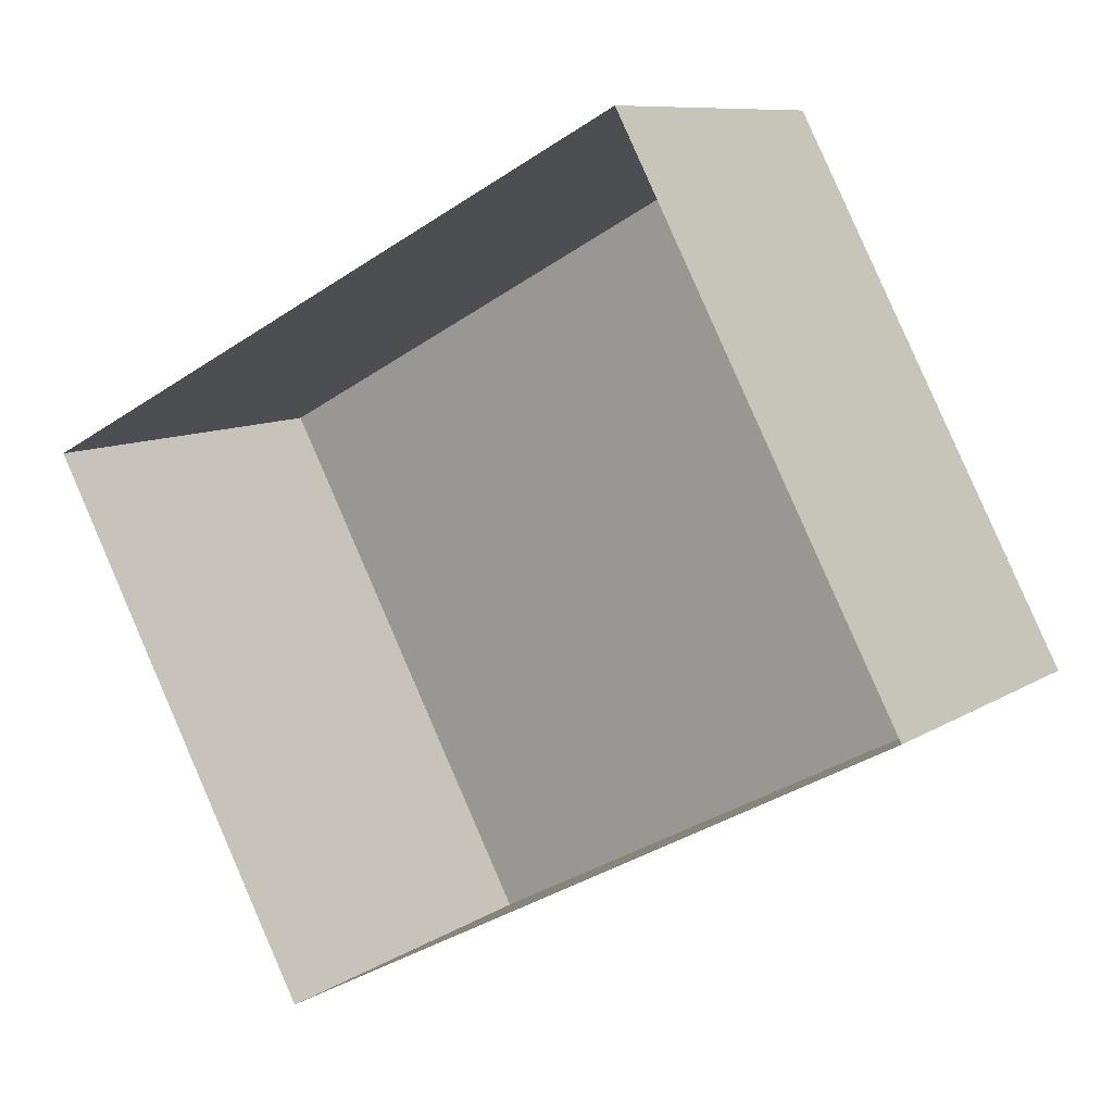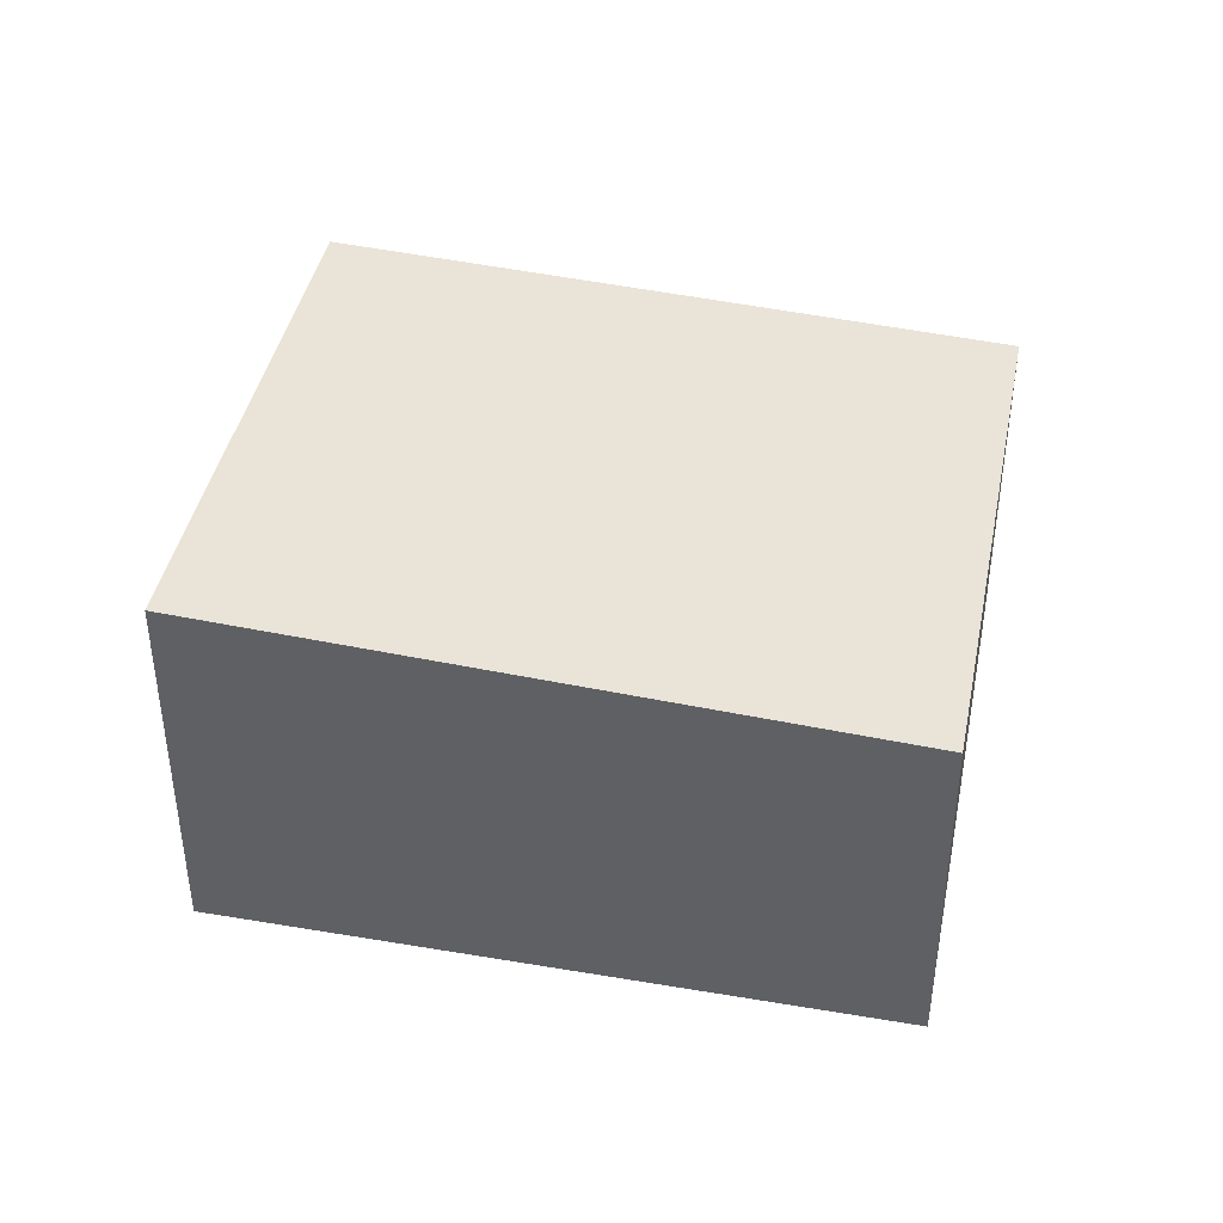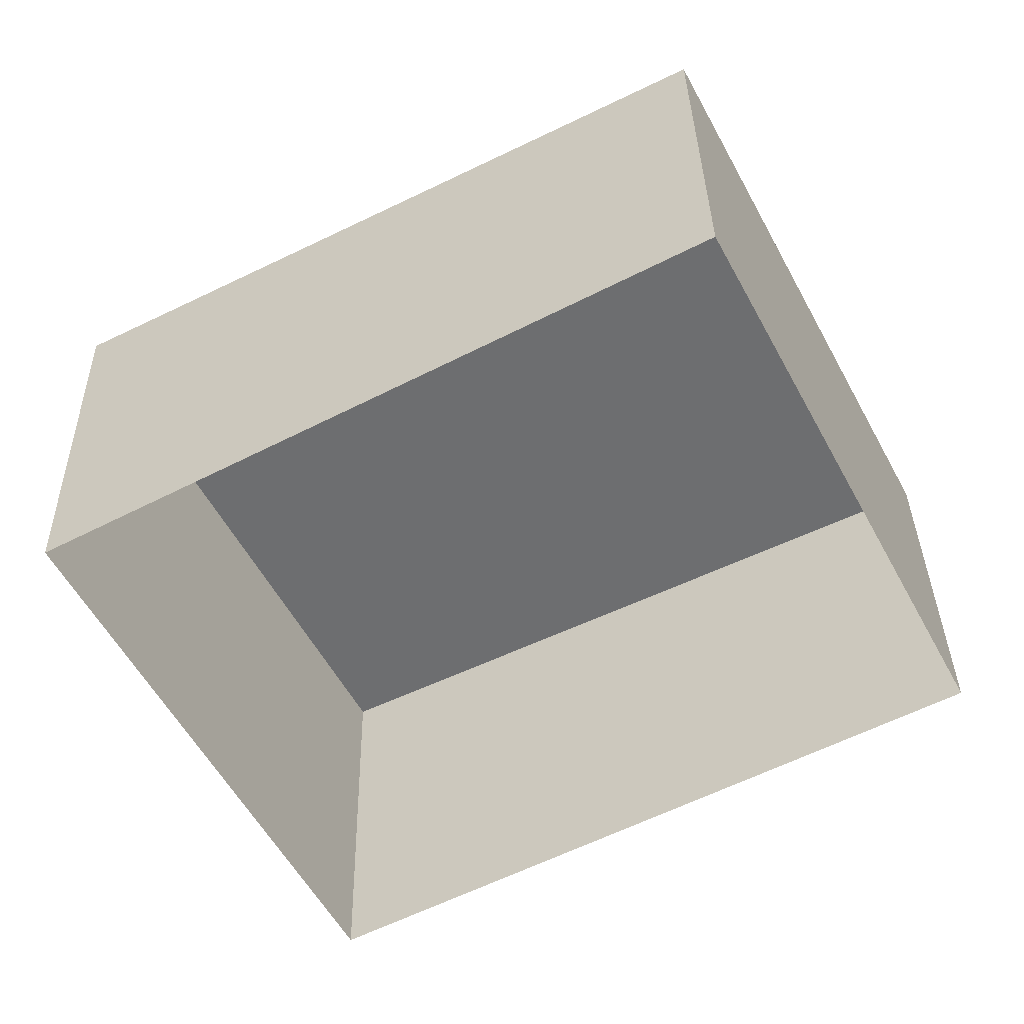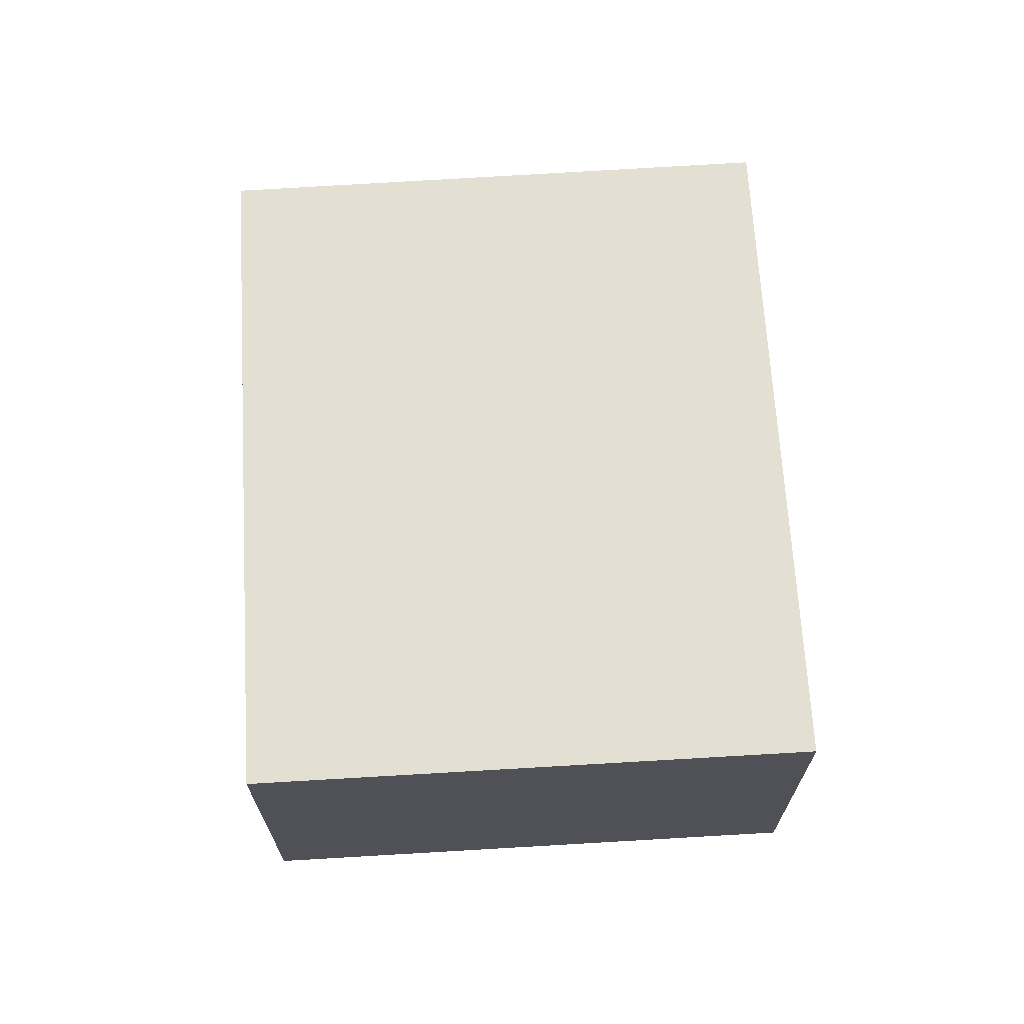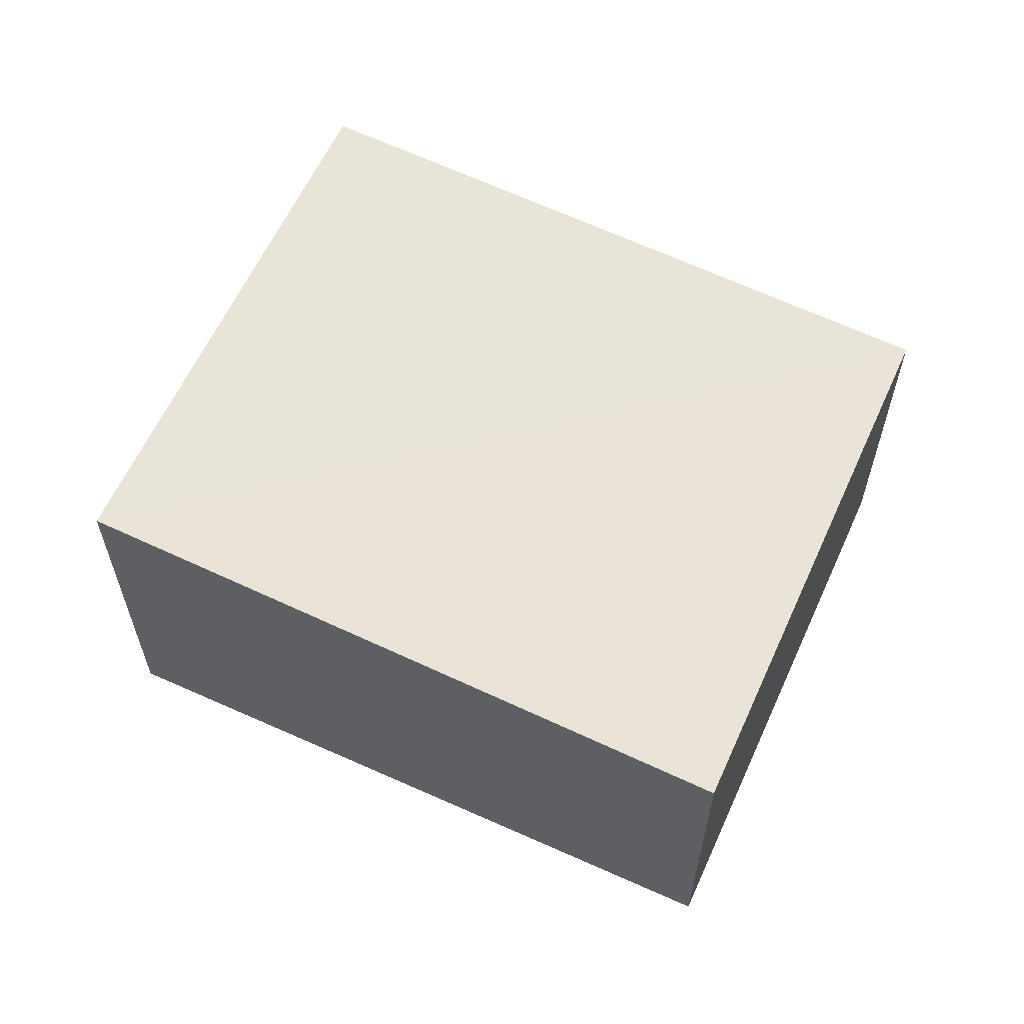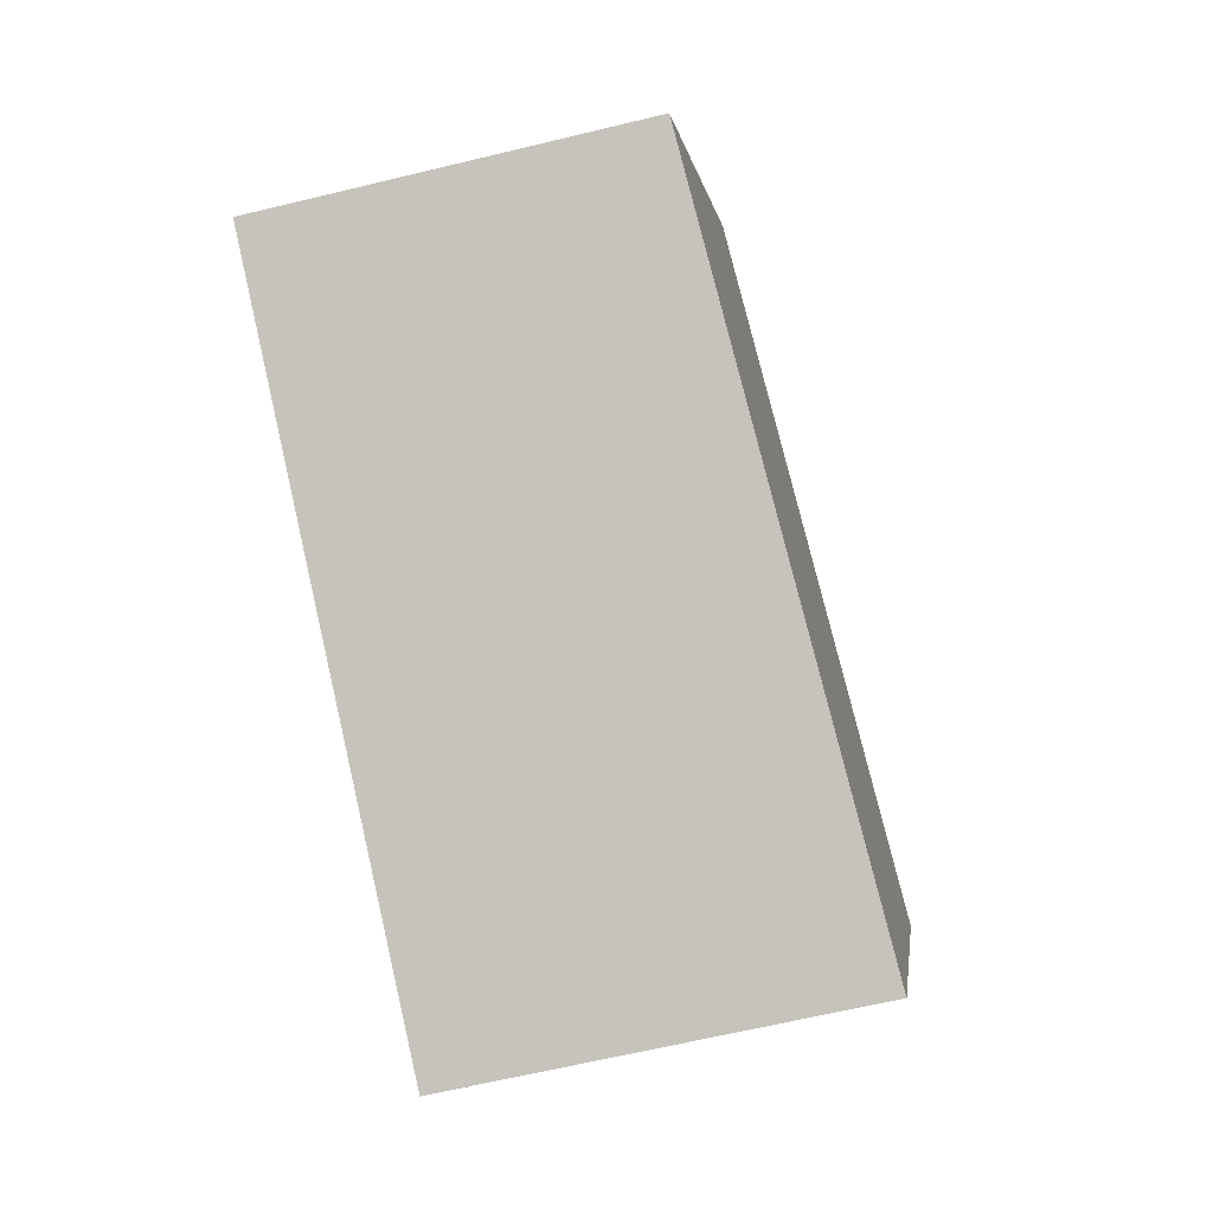
<metadata>
{"format":"obj","ext":"obj","renderer":"f3d","projection":"perspective","resolution":1024,"background":"white","views":[{"elev":9.2,"azim":-148.6,"up":"+Y"},{"elev":41.7,"azim":163.4,"up":"+Z"},{"elev":34.5,"azim":179.0,"up":"+Y"},{"elev":69.2,"azim":58.6,"up":"+Z"},{"elev":61.1,"azim":176.5,"up":"+Z"},{"elev":-63.9,"azim":-76.1,"up":"+Y"}]}
</metadata>
<code>
v -2.237e+05 -1.276e+05 16.73
v -2.237e+05 -1.276e+05 16.73
v -2.237e+05 -1.276e+05 16.73
v -2.237e+05 -1.276e+05 16.73
v -2.237e+05 -1.276e+05 19.55
v -2.237e+05 -1.276e+05 19.8
v -2.237e+05 -1.276e+05 19.8
v -2.237e+05 -1.276e+05 19.55
f 1 2 3
f 4 1 3
f 5 6 7
f 8 5 7
f 7 4 3
f 7 6 4
f 8 3 2
f 8 7 3
f 5 1 4
f 6 5 4
f 8 2 1
f 5 8 1

</code>
